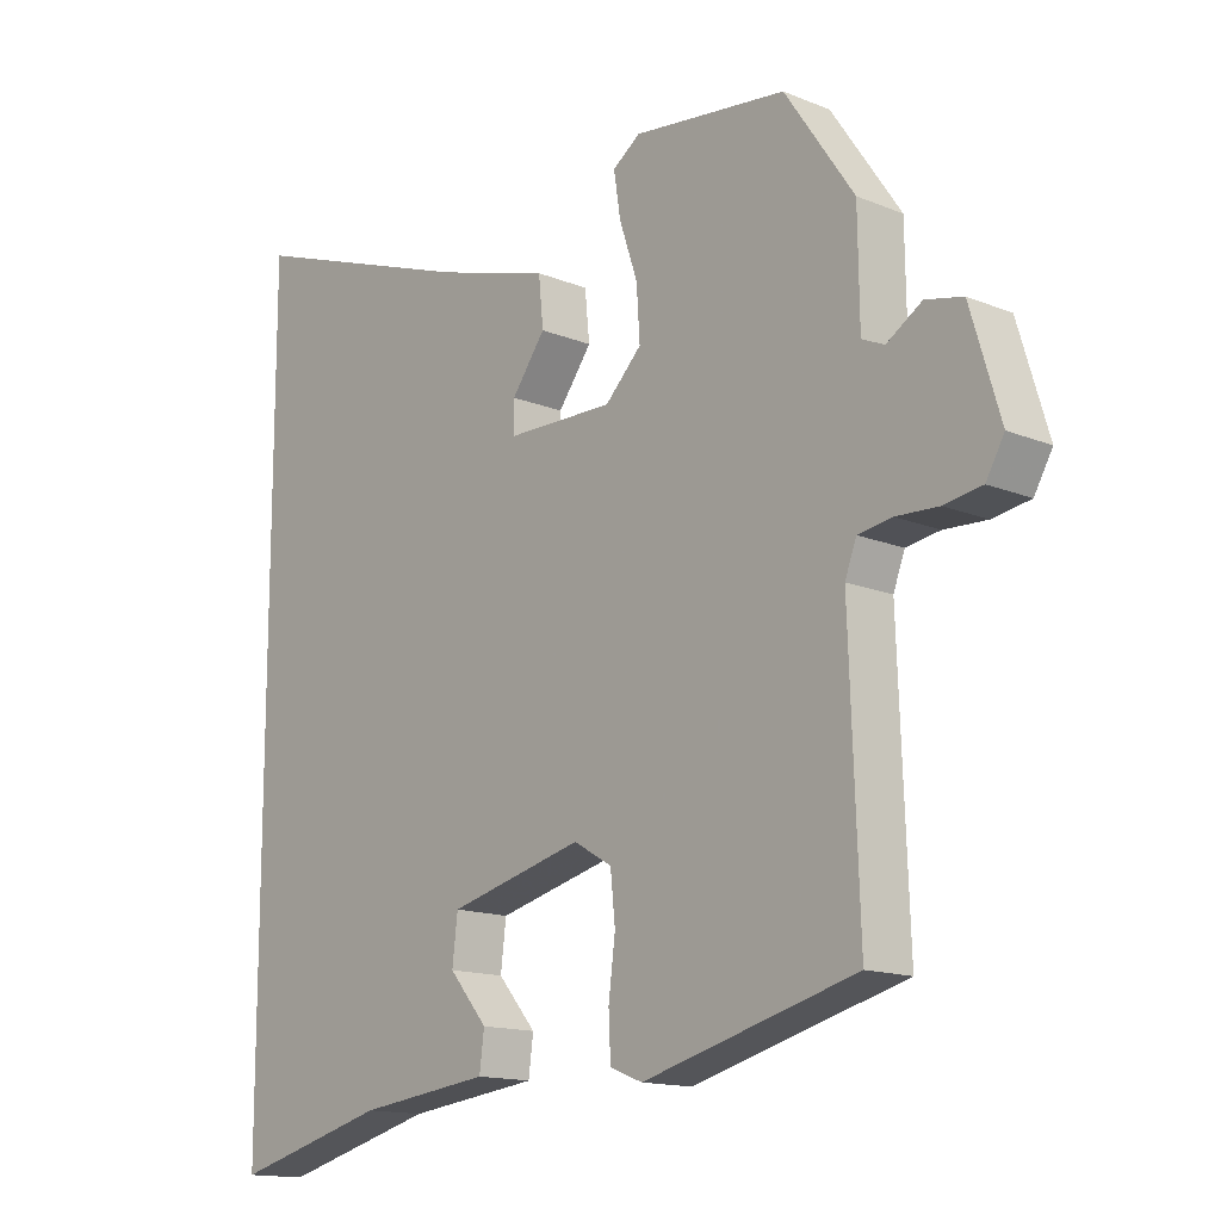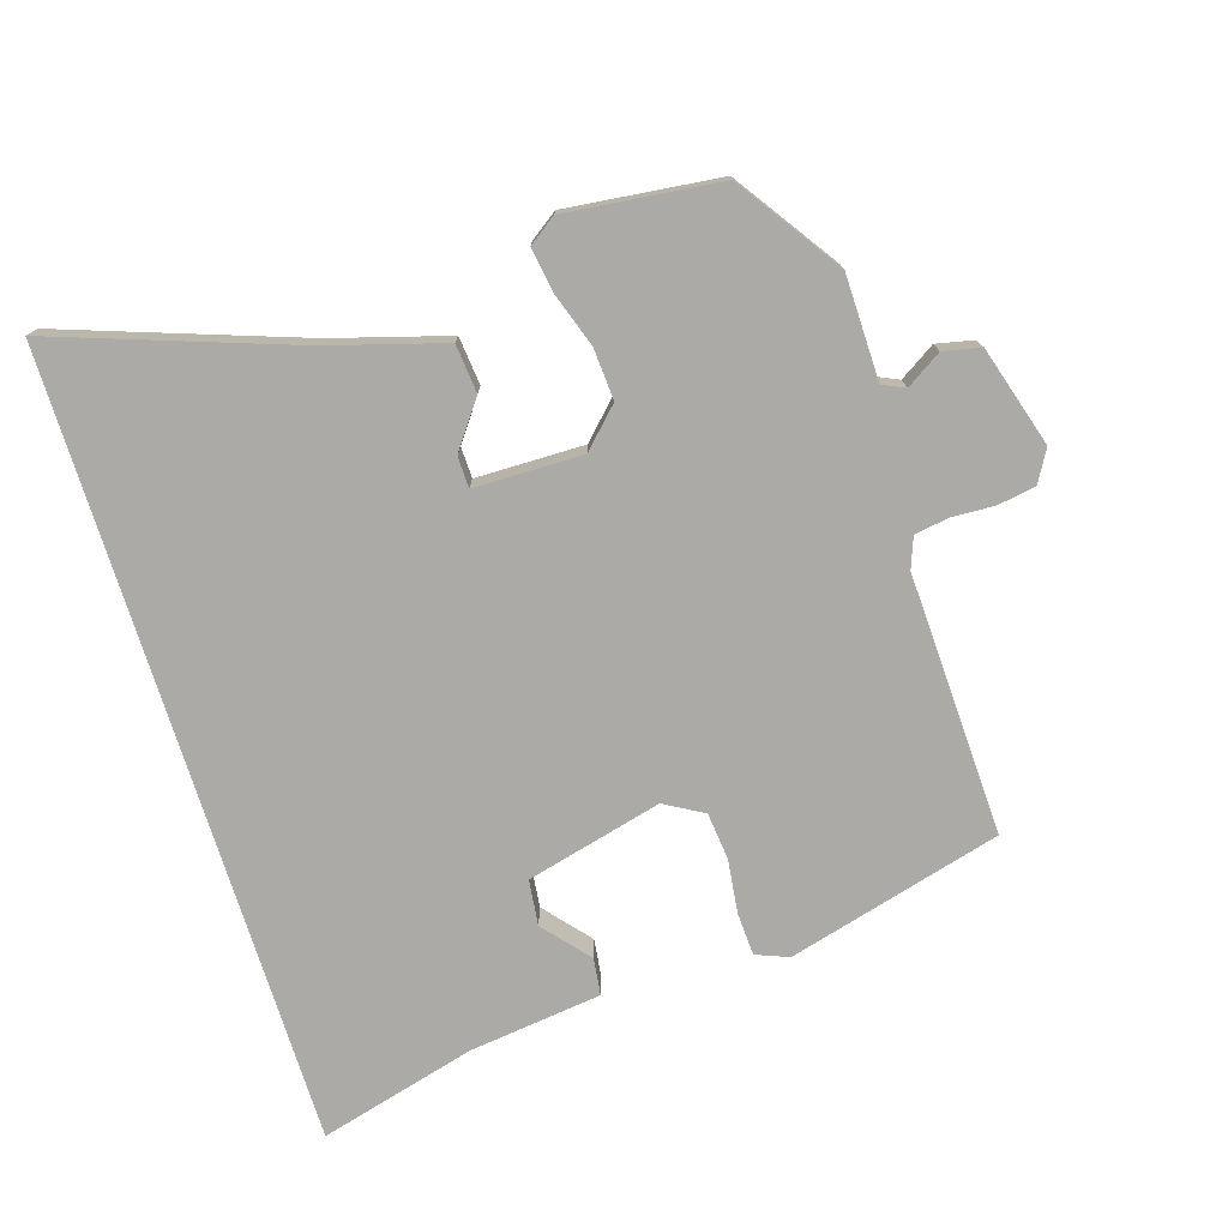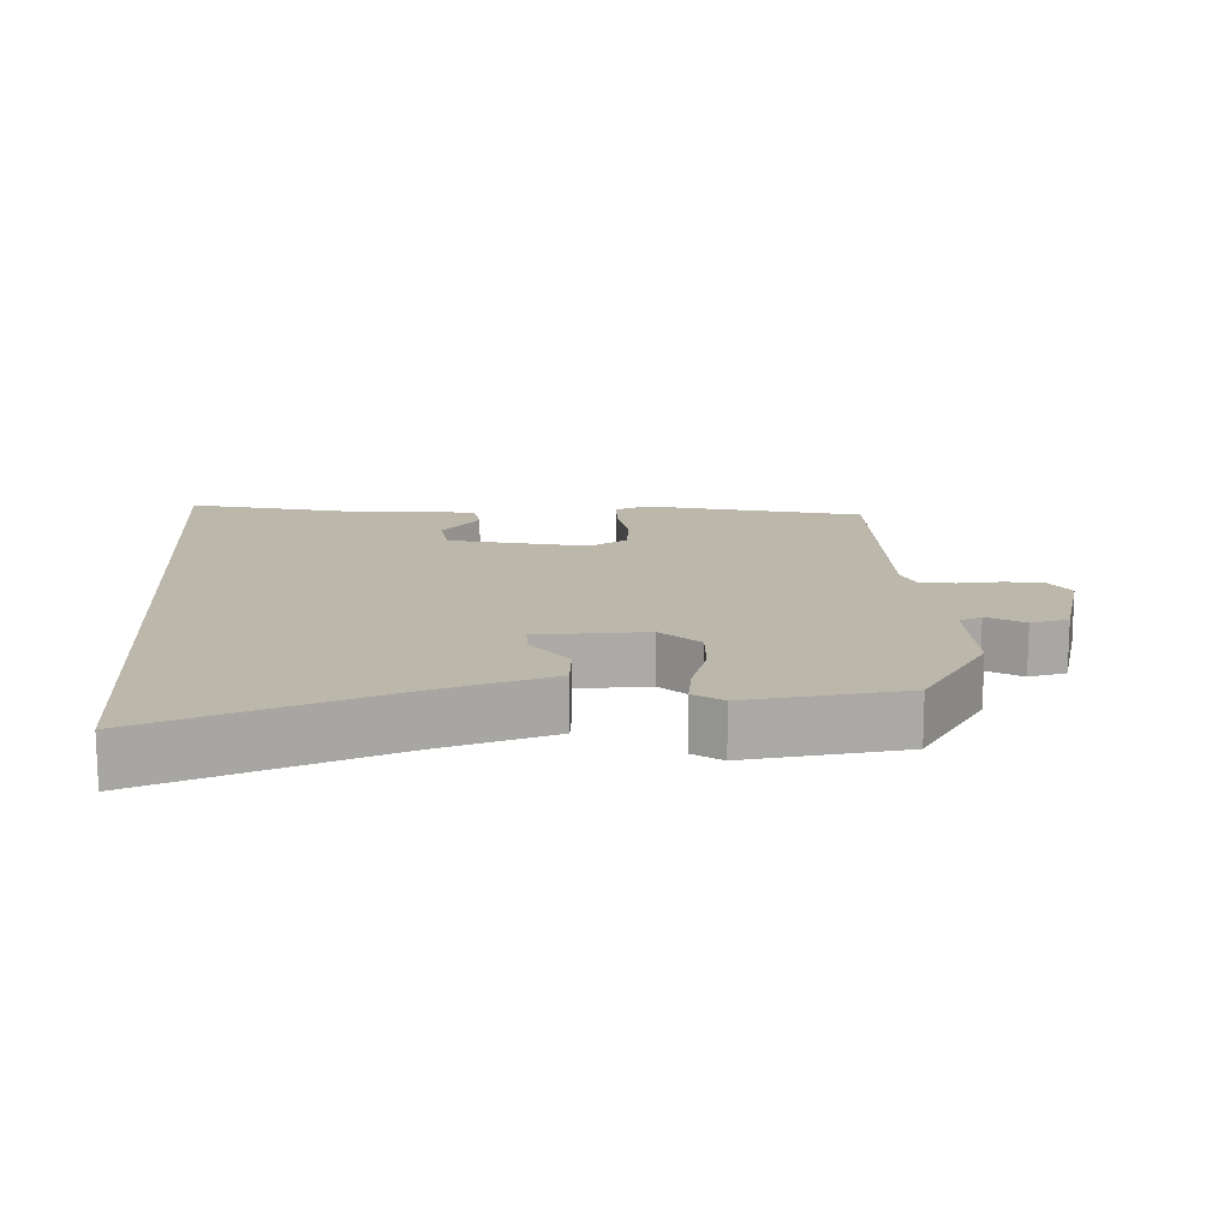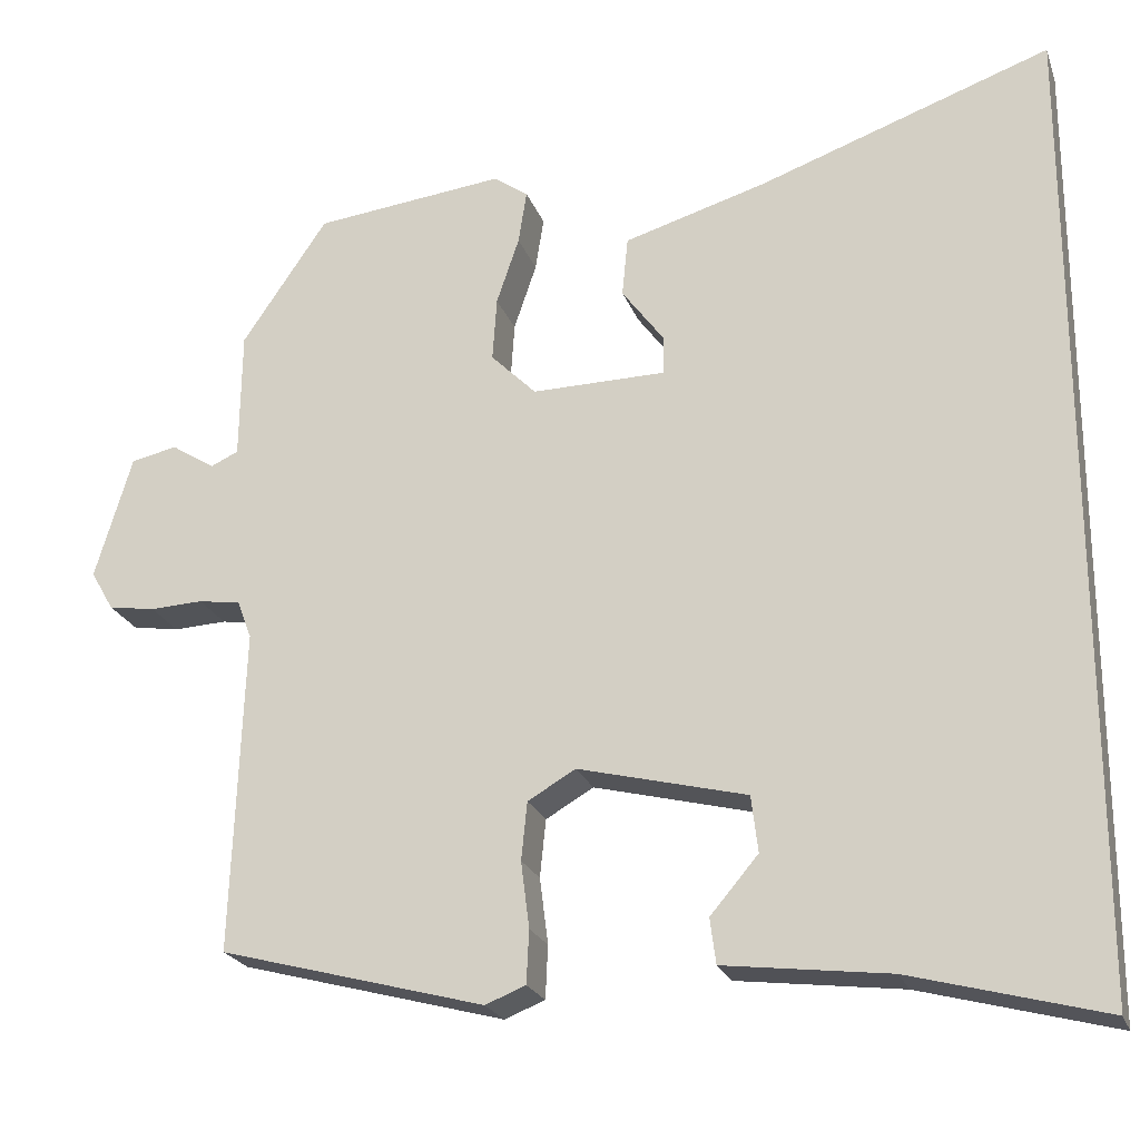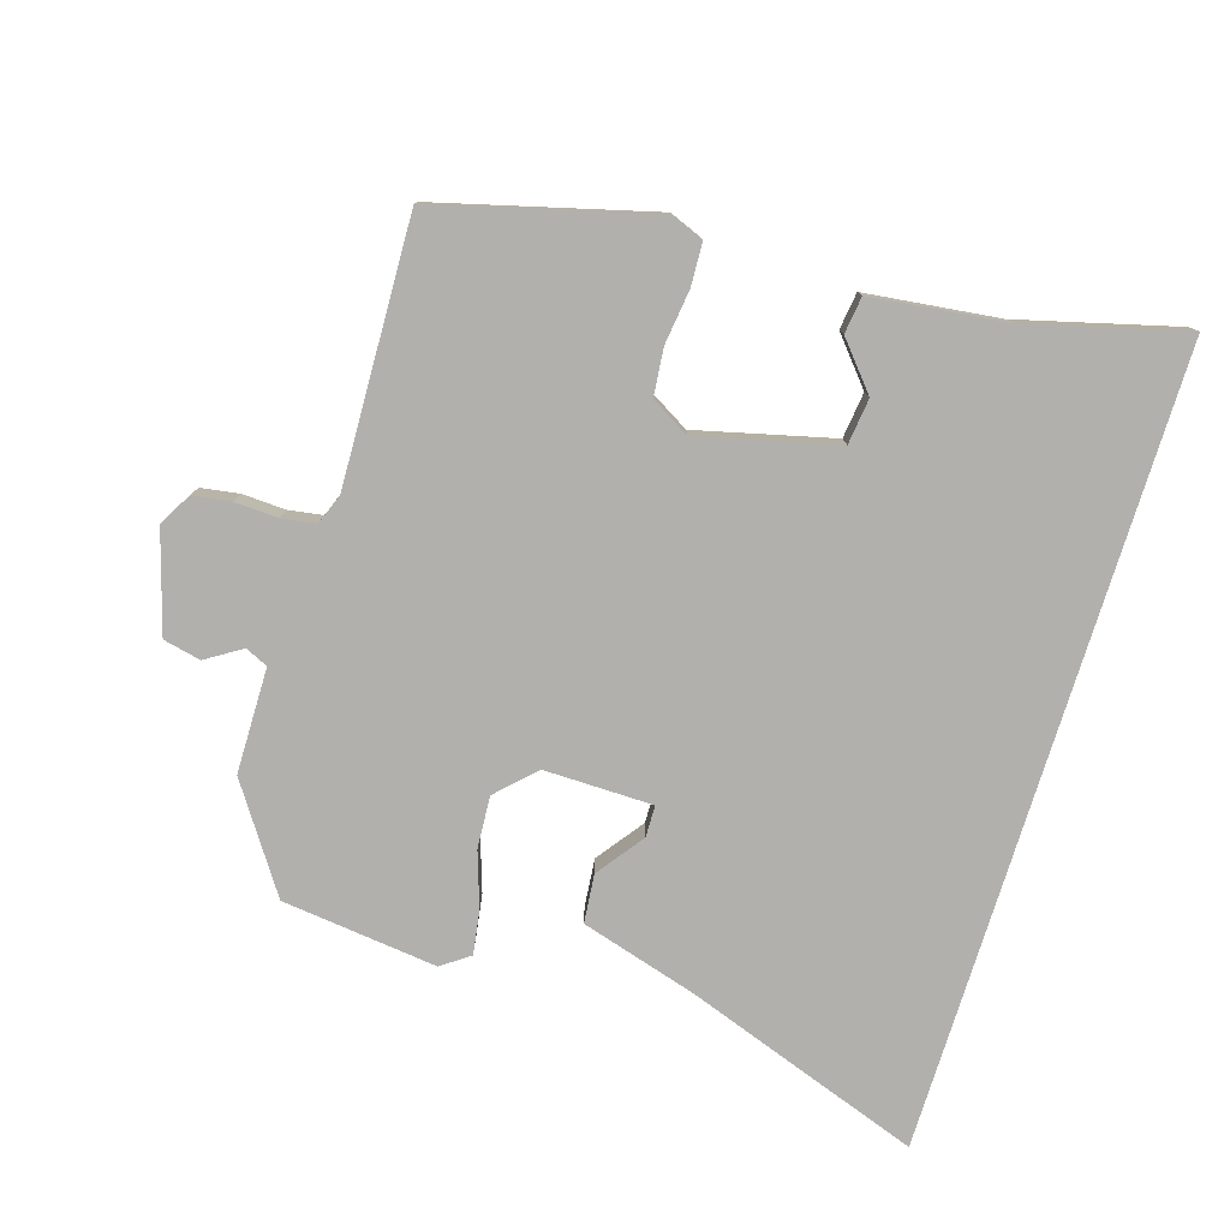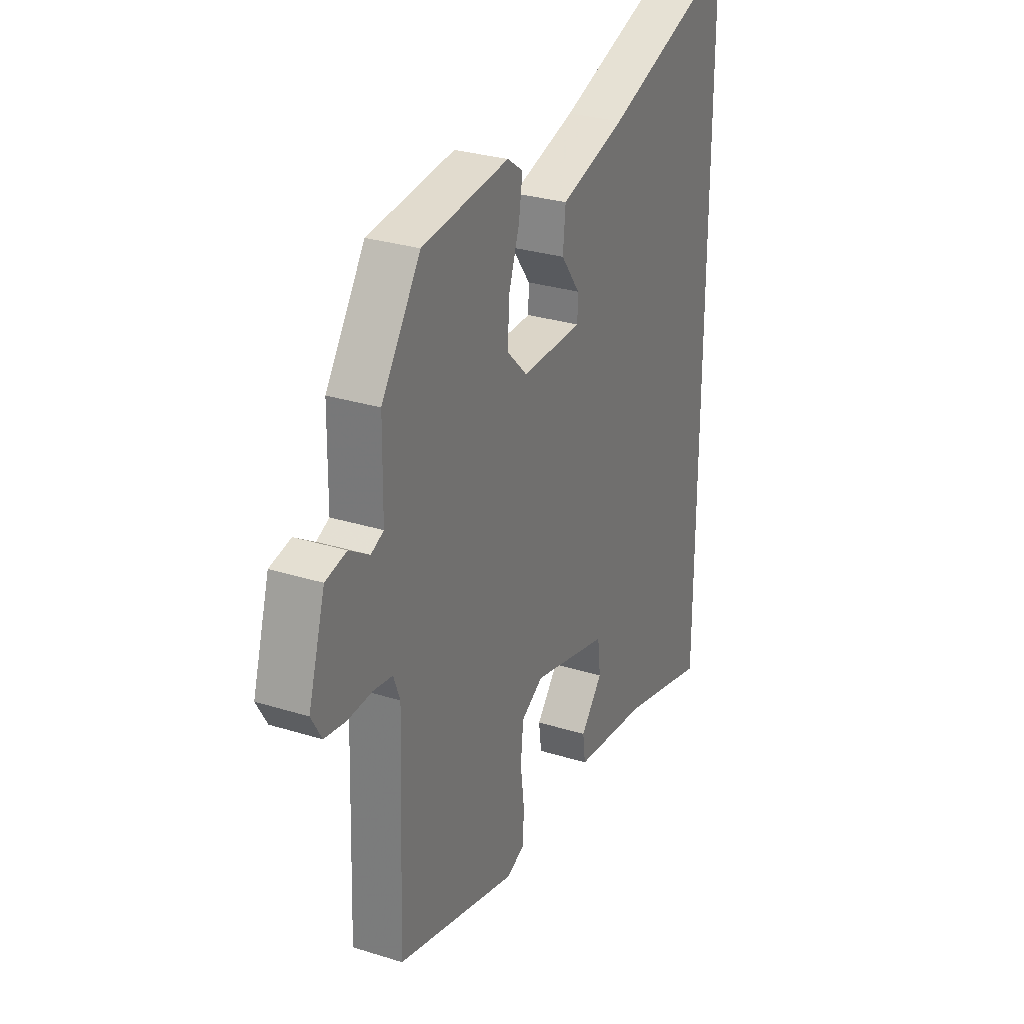
<metadata>
{"format":"obj","ext":"obj","renderer":"f3d","projection":"perspective","resolution":1024,"background":"white","views":[{"elev":-14.5,"azim":48.4,"up":"+Z"},{"elev":-75.9,"azim":17.5,"up":"+Y"},{"elev":14.5,"azim":-4.3,"up":"+Y"},{"elev":-22.7,"azim":-163.1,"up":"+Z"},{"elev":-78.7,"azim":162.7,"up":"+Y"},{"elev":29.0,"azim":115.0,"up":"+Z"}]}
</metadata>
<code>
v -0.5 0.07 0.603
v -0.152 0.07 0.48
v 0.018 0.07 0.43
v 0.025 0.07 0.359
v -0.025 0.07 0.291
v -0.024 0.07 0.245
v 0.135 0.07 0.243
v 0.189 0.07 0.297
v 0.184 0.07 0.373
v 0.157 0.07 0.453
v 0.147 0.07 0.517
v 0.188 0.07 0.546
v 0.415 0.07 0.52
v 0.517 0.07 0.37
v 0.519 0.07 0.216
v 0.552 0.07 0.201
v 0.604 0.07 0.234
v 0.659 0.07 0.222
v 0.703 0.07 0.075
v 0.676 0.07 0.028
v 0.62 0.07 0.019
v 0.557 0.07 0.022
v 0.507 0.07 0.014
v 0.49 0.07 -0.031
v 0.504 0.07 -0.416
v 0.189 0.07 -0.5
v 0.141 0.07 -0.481
v 0.138 0.07 -0.418
v 0.148 0.07 -0.339
v 0.141 0.07 -0.27
v 0.084 0.07 -0.237
v -0.116 0.07 -0.287
v -0.124 0.07 -0.354
v -0.067 0.07 -0.421
v -0.074 0.07 -0.475
v -0.27 0.07 -0.499
v -0.5 0.07 -0.56
v -0.5 0 0.603
v -0.152 0 0.48
v 0.018 0 0.43
v 0.025 0 0.359
v -0.025 0 0.291
v -0.024 0 0.245
v 0.135 0 0.243
v 0.189 0 0.297
v 0.184 0 0.373
v 0.157 0 0.453
v 0.147 0 0.517
v 0.188 0 0.546
v 0.415 0 0.52
v 0.517 0 0.37
v 0.519 0 0.216
v 0.552 0 0.201
v 0.604 0 0.234
v 0.659 0 0.222
v 0.703 0 0.075
v 0.676 0 0.028
v 0.62 0 0.019
v 0.557 0 0.022
v 0.507 0 0.014
v 0.49 0 -0.031
v 0.504 0 -0.416
v 0.189 0 -0.5
v 0.141 0 -0.481
v 0.138 0 -0.418
v 0.148 0 -0.339
v 0.141 0 -0.27
v 0.084 0 -0.237
v -0.116 0 -0.287
v -0.124 0 -0.354
v -0.067 0 -0.421
v -0.074 0 -0.475
v -0.27 0 -0.499
v -0.5 0 -0.56
f 36 37 1 2
f 33 34 35 36
f 32 33 36 2
f 31 32 2
f 30 31 2
f 27 28 29
f 26 27 29
f 25 26 29
f 24 25 29
f 23 24 29 30
f 20 21 22
f 19 20 22
f 18 19 22
f 17 18 22
f 16 17 22
f 15 16 22 23
f 14 15 23
f 13 14 23
f 12 13 23
f 11 12 23
f 10 11 23
f 9 10 23
f 8 9 23
f 7 8 23 30
f 2 3 4 5
f 2 5 6
f 30 2 6
f 6 7 30
f 39 38 74 73
f 73 72 71 70
f 39 73 70 69
f 39 69 68
f 39 68 67
f 66 65 64
f 66 64 63
f 66 63 62
f 66 62 61
f 67 66 61 60
f 59 58 57
f 59 57 56
f 59 56 55
f 59 55 54
f 59 54 53
f 60 59 53 52
f 60 52 51
f 60 51 50
f 60 50 49
f 60 49 48
f 60 48 47
f 60 47 46
f 60 46 45
f 67 60 45 44
f 42 41 40 39
f 43 42 39
f 43 39 67
f 67 44 43
f 1 38 39 2
f 2 39 40 3
f 3 40 41 4
f 4 41 42 5
f 5 42 43 6
f 6 43 44 7
f 7 44 45 8
f 8 45 46 9
f 9 46 47 10
f 10 47 48 11
f 11 48 49 12
f 12 49 50 13
f 13 50 51 14
f 14 51 52 15
f 15 52 53 16
f 16 53 54 17
f 17 54 55 18
f 18 55 56 19
f 19 56 57 20
f 20 57 58 21
f 21 58 59 22
f 22 59 60 23
f 23 60 61 24
f 24 61 62 25
f 25 62 63 26
f 26 63 64 27
f 27 64 65 28
f 28 65 66 29
f 29 66 67 30
f 30 67 68 31
f 31 68 69 32
f 32 69 70 33
f 33 70 71 34
f 34 71 72 35
f 35 72 73 36
f 36 73 74 37
f 37 74 38 1

</code>
